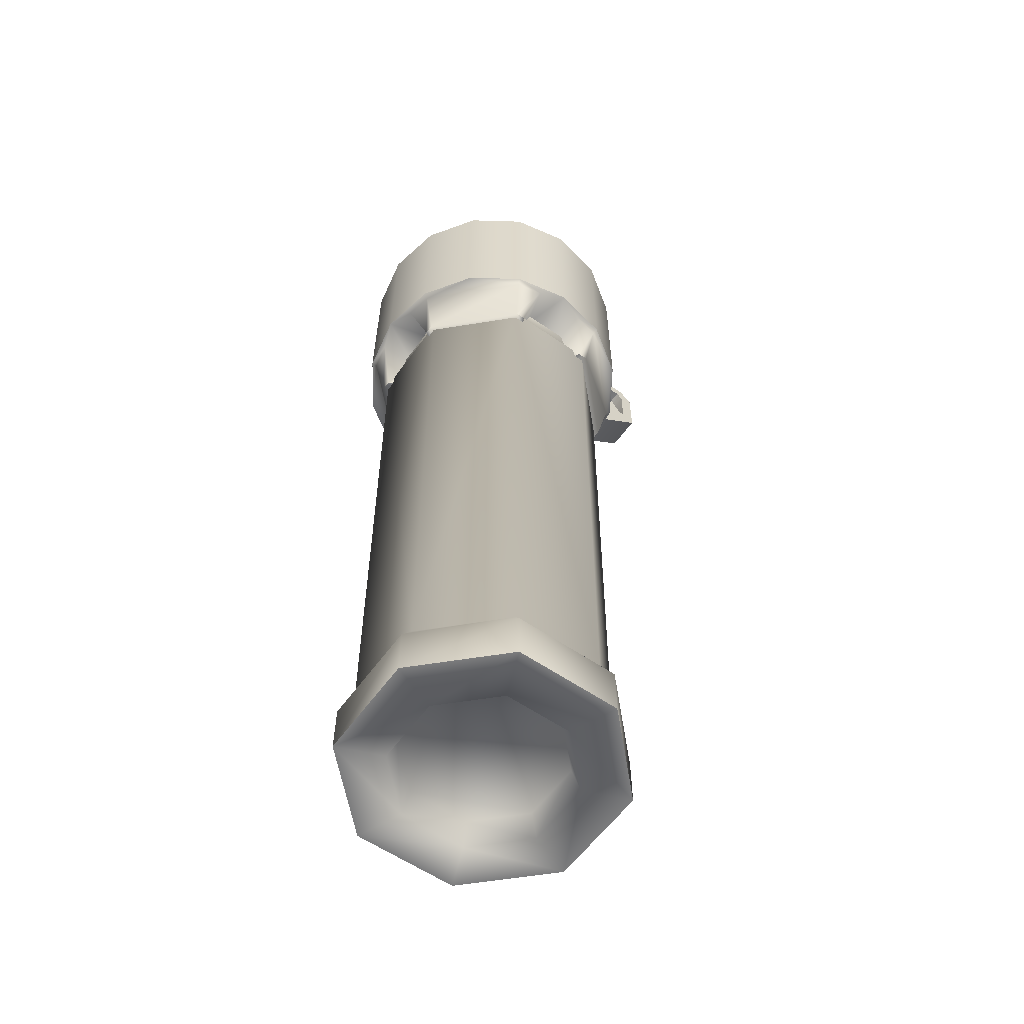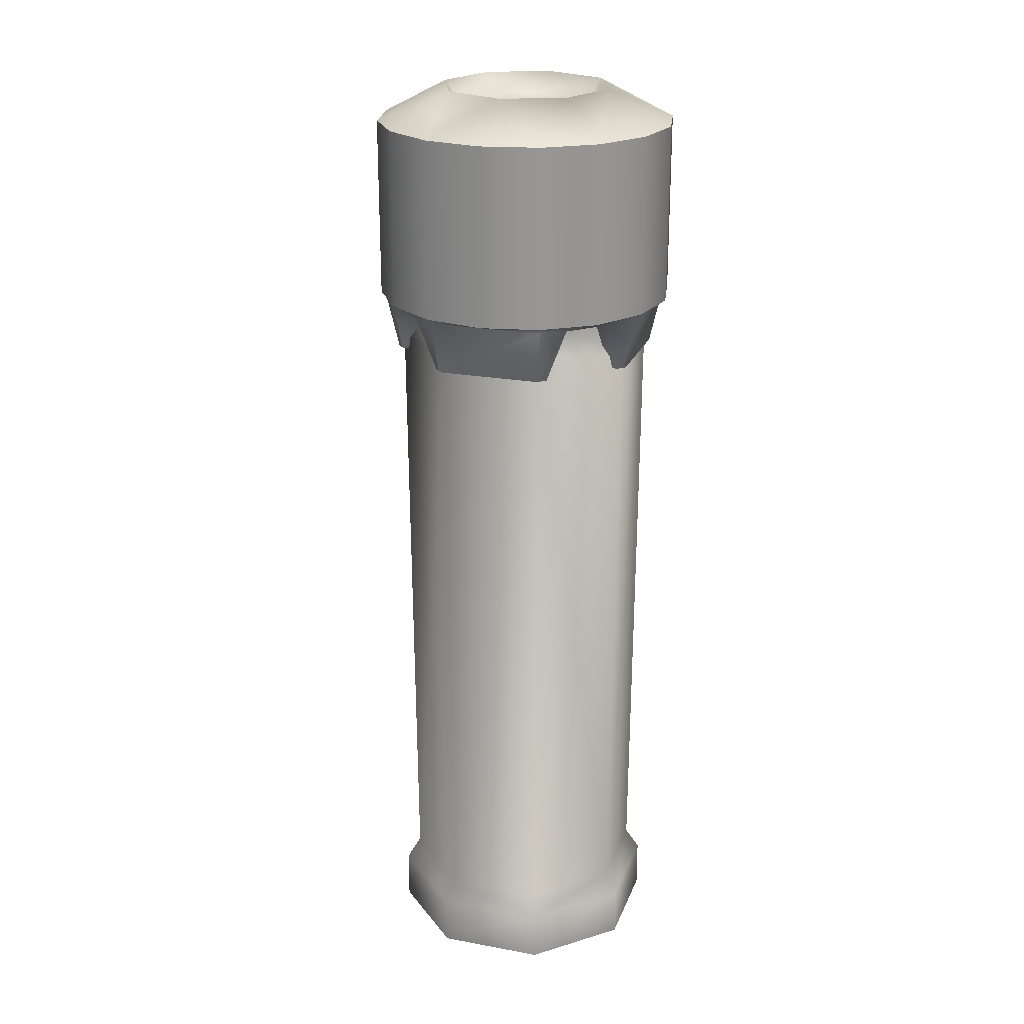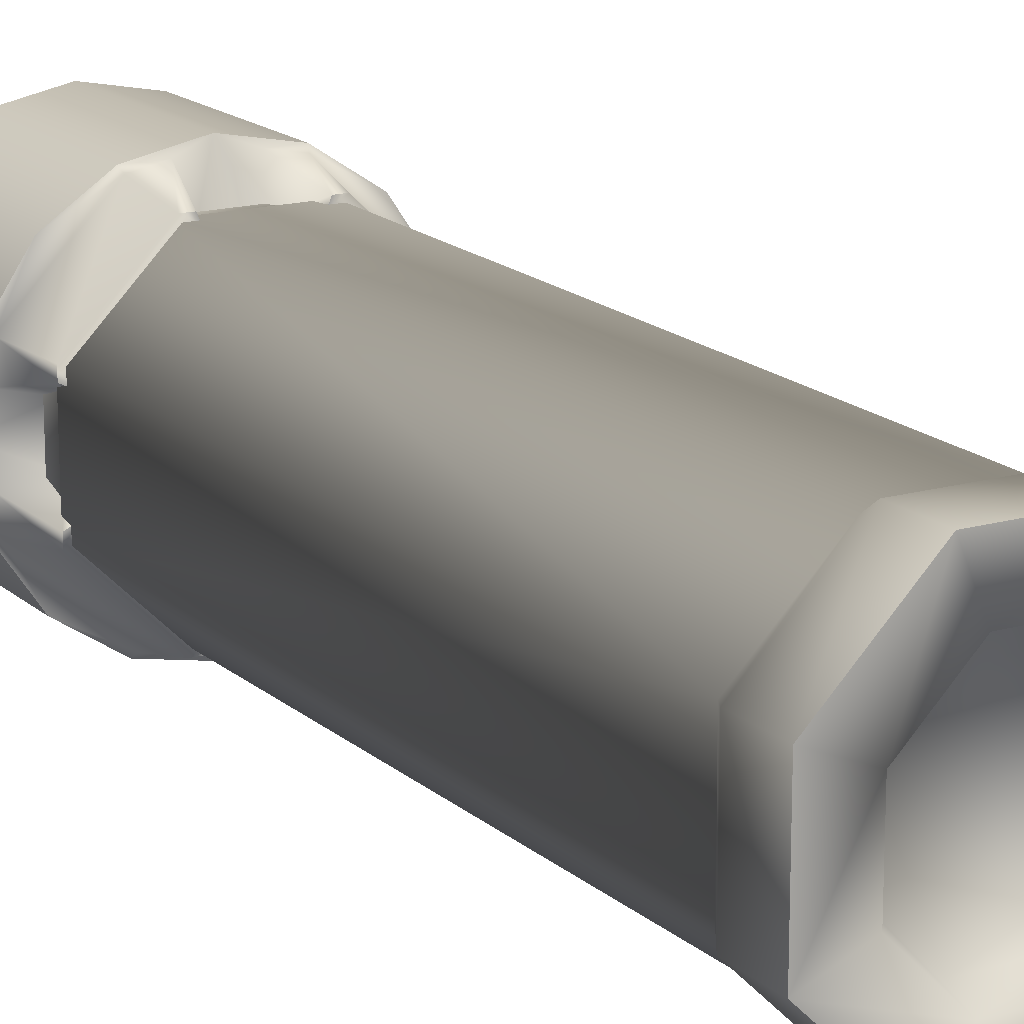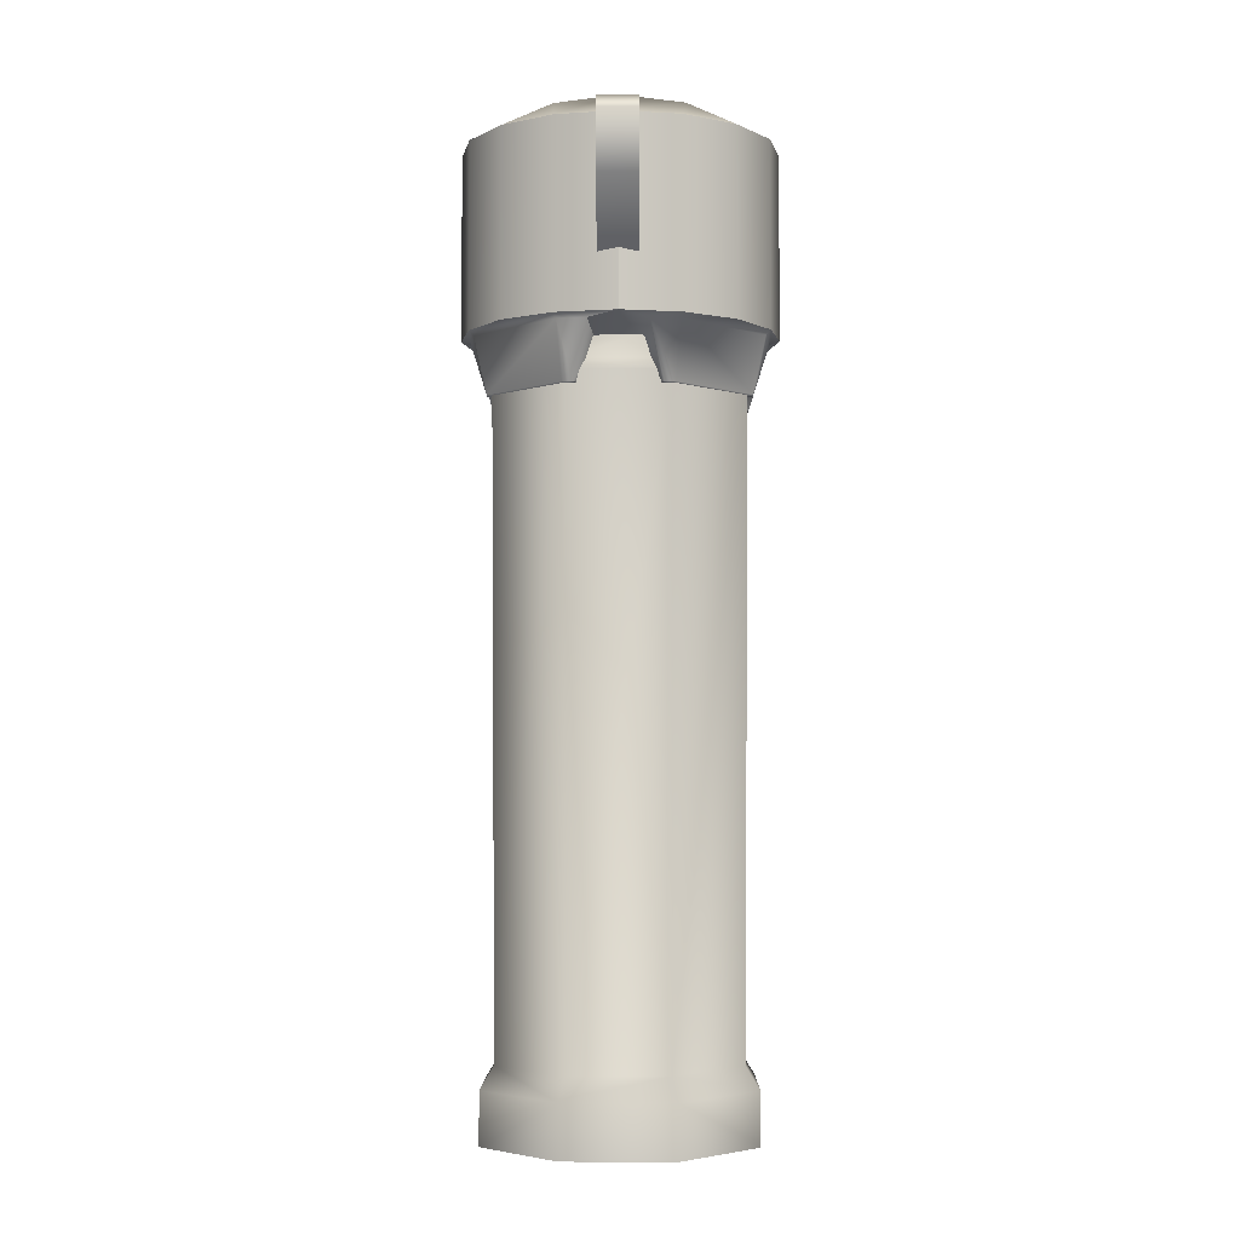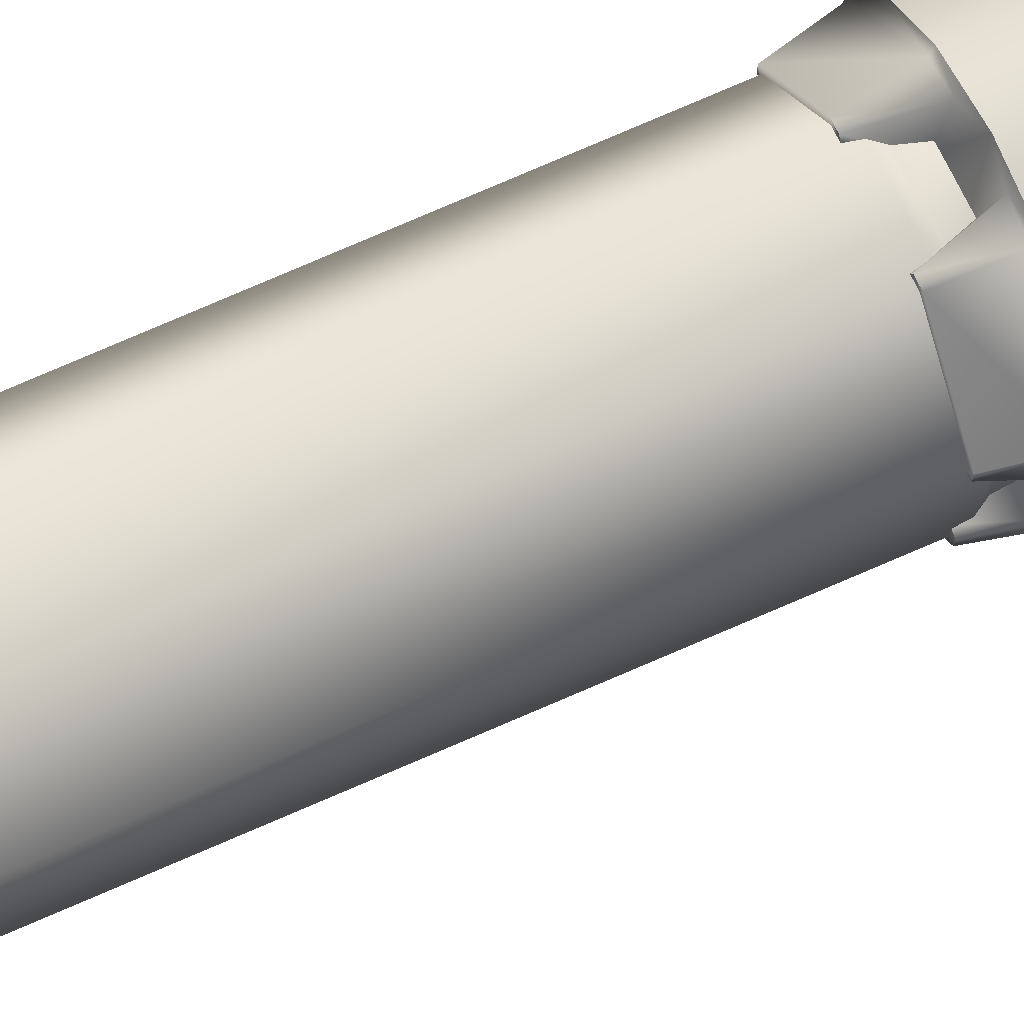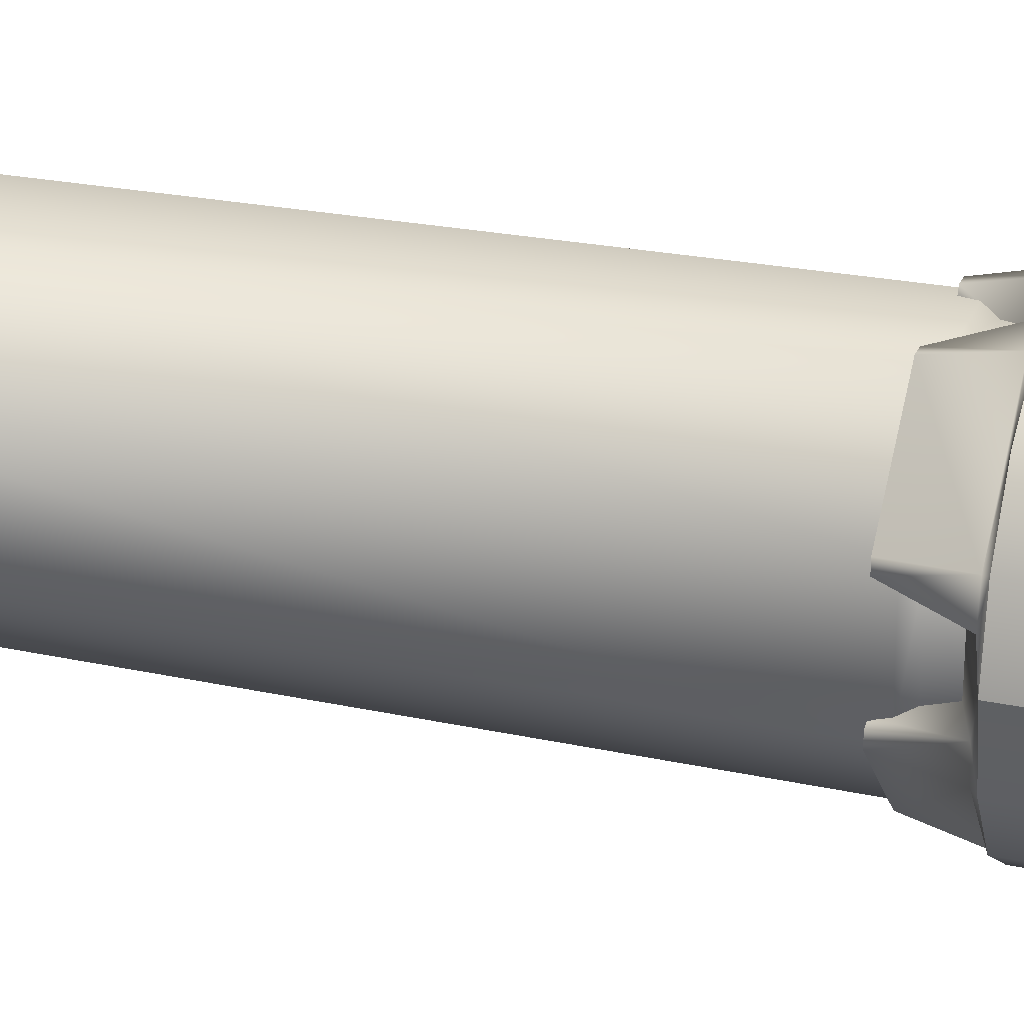
<metadata>
{"format":"obj","ext":"obj","renderer":"f3d","projection":"perspective","resolution":1024,"background":"white","views":[{"elev":-58.6,"azim":-35.5,"up":"+Y"},{"elev":22.6,"azim":-117.4,"up":"+Y"},{"elev":16.5,"azim":-30.6,"up":"+Z"},{"elev":-3.8,"azim":90.7,"up":"+Y"},{"elev":69.2,"azim":65.7,"up":"+Z"},{"elev":25.6,"azim":108.7,"up":"+Z"}]}
</metadata>
<code>
o Submesh_0.1.967E34207D99D1DA
v 0.03991 0.1297 -0
v 0.03687 0.1297 0.01527
v 0.03991 0.08257 -0
v 0.03687 0.08257 0.01527
v 0.02822 0.1297 0.02822
v 0.02822 0.08257 0.02822
v 0.01527 0.1297 0.03687
v 0.01527 0.08257 0.03687
v 0 0.1297 0.03991
v 0 0.08257 0.03991
v -0.01527 0.1297 0.03687
v -0.01527 0.08257 0.03687
v -0.02822 0.1297 0.02822
v -0.02822 0.08257 0.02822
v -0.03687 0.1297 0.01527
v -0.03687 0.08257 0.01527
v -0.03991 0.1297 -0
v -0.03991 0.08257 -0
v -0.03687 0.1297 -0.01527
v -0.03687 0.08257 -0.01527
v -0.02822 0.1297 -0.02822
v -0.02822 0.08257 -0.02822
v -0.01527 0.08257 -0.03687
v -0.01527 0.1297 -0.03687
v 0 0.1297 -0.03991
v 0 0.08257 -0.03991
v 0.01527 0.1297 -0.03687
v 0.01527 0.08257 -0.03687
v 0.02822 0.1297 -0.02822
v 0.02822 0.08257 -0.02822
v 0.03687 0.1297 -0.01527
v 0.03687 0.08257 -0.01527
v 0.03991 0.1297 -0
v 0.03991 0.08257 -0
v -0.03067 0.06688 -0.009861
v -0.03257 0.06688 -0.01075
v -0.009861 0.06688 -0.03067
v -0.01075 0.06688 -0.03257
v -0.03258 0.06688 -0.0135
v -0.0135 0.06688 -0.03258
v -0.03565 0.08132 -0.01477
v -0.03257 0.06688 -0.01075
v -0.03067 0.06688 -0.009861
v -0.02729 0.07763 -0.005651
v -0.03712 0.08132 -0.007384
v -0.02729 0.07763 0.005651
v -0.03067 0.06688 0.009861
v -0.03257 0.06688 0.01075
v -0.03712 0.08132 0.007384
v -0.03565 0.08132 0.01477
v -0.03258 0.06688 0.0135
v -0.03991 0.08257 -0
v -0.03687 0.08257 -0.01527
v -0.03687 0.08257 0.01527
v -0.02822 0.08257 0.02822
v -0.02822 0.08257 -0.02822
v -0.01477 0.08132 0.03565
v -0.01527 0.08257 0.03687
v -0.0135 0.06688 0.03258
v -0.03257 0.06688 0.01075
v -0.01075 0.06688 0.03257
v -0.03067 0.06688 0.009861
v -0.009861 0.06688 0.03067
v -0.01075 0.06688 0.03257
v -0.009861 0.06688 0.03067
v -0.005651 0.07763 0.02729
v -0.007384 0.08132 0.03712
v 0 0.08257 0.03991
v 0.005651 0.07763 0.02729
v 0.007384 0.08132 0.03712
v 0.01527 0.08257 0.03687
v 0.009861 0.06688 0.03067
v 0.01075 0.06688 0.03257
v 0.01477 0.08132 0.03565
v 0.02822 0.08257 0.02822
v 0.0135 0.06688 0.03258
v 0.03565 0.08132 0.01477
v 0.03687 0.08257 0.01527
v 0.03258 0.06688 0.0135
v 0.01075 0.06688 0.03257
v 0.03257 0.06688 0.01075
v 0.009861 0.06688 0.03067
v 0.03067 0.06688 0.009861
v 0.03257 0.06688 0.01075
v 0.03067 0.06688 0.009861
v 0.02729 0.07763 0.005651
v 0.03712 0.08132 0.007384
v 0.03991 0.08257 -0
v 0.009861 0.06688 -0.03067
v 0.01075 0.06688 -0.03257
v 0.03067 0.06688 -0.009861
v 0.03257 0.06688 -0.01075
v 0.0135 0.06688 -0.03258
v 0.03258 0.06688 -0.0135
v 0.01477 0.08132 -0.03565
v 0.01075 0.06688 -0.03257
v 0.009861 0.06688 -0.03067
v 0.005651 0.07763 -0.02729
v 0.007384 0.08132 -0.03712
v -0.005651 0.07763 -0.02729
v -0.009861 0.06688 -0.03067
v -0.01075 0.06688 -0.03257
v -0.007384 0.08132 -0.03712
v -0.01477 0.08132 -0.03565
v -0.01527 0.08257 -0.03687
v 0 0.08257 -0.03991
v 0.01527 0.08257 -0.03687
v 0.02822 0.08257 -0.02822
v 0.03565 0.08132 -0.01477
v 0.03687 0.08257 -0.01527
v 0.03257 0.06688 -0.01075
v 0.03712 0.08132 -0.007384
v 0.03991 0.08257 -0
v 0.03712 0.08132 0.007384
v 0.02729 0.07763 -0.005651
v 0.03067 0.06688 -0.009861
v 0.02729 0.07763 0.005651
v 0.05226 0.1245 -0.004997
v 0.0504 0.1264 0.004997
v 0.0504 0.1264 -0.004997
v 0.05226 0.1245 0.004997
v 0.05226 0.1134 0.004997
v 0.05226 0.1134 -0.004997
v 0.05072 0.1129 -0.004997
v 0.05072 0.1129 0.004997
v 0.04227 0.1249 -0.004997
v 0.04227 0.1249 0.004997
v 0.04303 0.1264 0.004997
v 0.04303 0.1264 -0.004997
v 0.0504 0.1264 -0.004997
v 0.0504 0.1264 0.004997
v 0.03355 0.1296 0.004997
v 0.05218 0.1296 -0.004997
v 0.03355 0.1296 -0.004997
v 0.05218 0.1296 0.004997
v 0.05597 0.1258 0.004997
v 0.05597 0.1258 -0.004997
v 0.05597 0.1108 0.004997
v 0.05597 0.1108 -0.004997
v 0.03355 0.09191 -0.004997
v 0.03355 0.09191 0.004997
v 0.02965 0.08132 0.01229
v 0.02965 0.07316 -0.01229
v 0.02965 0.08132 -0.01229
v 0.02965 0.07316 0.01229
v 0.01229 0.08132 0.02964
v 0.03124 0.07014 -0.01295
v 0.01229 0.07316 0.02964
v -0.01229 0.08132 0.02964
v 0.03124 0.07014 0.01295
v -0.01229 0.07316 0.02964
v -0.02964 0.08132 0.01229
v 0.01295 0.07014 0.03124
v -0.01295 0.07014 0.03124
v 0.03016 -0.09523 0.01249
v 0.03016 -0.09523 -0.01249
v 0.03365 -0.101 -0.01394
v 0.03365 -0.101 0.01394
v 0.03365 -0.1143 -0.01394
v 0.03365 -0.1143 0.01394
v 0.01394 -0.101 0.03365
v 0.01394 -0.1143 0.03365
v -0.01394 -0.1143 0.03365
v 0.01249 -0.09523 0.03016
v -0.01394 -0.101 0.03365
v -0.01249 -0.09523 0.03016
v -0.03365 -0.101 0.01394
v -0.03365 -0.1143 0.01394
v -0.03016 -0.09523 0.01249
v -0.03365 -0.101 -0.01394
v -0.03365 -0.1143 -0.01394
v -0.03016 -0.09523 -0.01249
v -0.01394 -0.101 -0.03365
v -0.01394 -0.1143 -0.03365
v -0.01249 -0.09523 -0.03016
v 0.01394 -0.101 -0.03365
v 0.01394 -0.1143 -0.03365
v 0.03365 -0.1143 -0.01394
v 0.03365 -0.101 -0.01394
v 0.03016 -0.09523 -0.01249
v 0.01249 -0.09523 -0.03016
v 0.03124 0.07014 -0.01295
v 0.01295 0.07014 -0.03124
v 0.01229 0.07316 -0.02964
v 0.02965 0.07316 -0.01229
v 0.02965 0.08132 -0.01229
v 0.01229 0.08132 -0.02964
v -0.01295 0.07014 -0.03124
v -0.01229 0.07316 -0.02964
v -0.01229 0.08132 -0.02964
v -0.03124 0.07014 -0.01295
v -0.02964 0.07316 -0.01229
v -0.02964 0.08132 -0.01229
v -0.02964 0.07316 0.01229
v -0.03124 0.07014 0.01295
v 0.0504 0.1264 0.004997
v 0.05218 0.1296 0.004997
v 0.04303 0.1264 0.004997
v 0.05226 0.1245 0.004997
v 0.03355 0.1296 0.004997
v 0.05597 0.1258 0.004997
v 0.04227 0.1249 0.004997
v 0.05226 0.1134 0.004997
v 0.03355 0.09191 0.004997
v 0.05597 0.1108 0.004997
v 0.05072 0.1129 0.004997
v 0.05218 0.1296 -0.004997
v 0.05226 0.1245 -0.004997
v 0.0504 0.1264 -0.004997
v 0.04303 0.1264 -0.004997
v 0.05597 0.1258 -0.004997
v 0.03355 0.1296 -0.004997
v 0.05226 0.1134 -0.004997
v 0.04227 0.1249 -0.004997
v 0.05597 0.1108 -0.004997
v 0.03355 0.09191 -0.004997
v 0.05072 0.1129 -0.004997
v 0 0.1387 -0.02297
v 0 0.1297 -0.03991
v -0.01527 0.1297 -0.03687
v 0.01527 0.1297 -0.03687
v -0.01624 0.1387 -0.01624
v -0.02822 0.1297 -0.02822
v -0.03687 0.1297 -0.01527
v 0.01624 0.1387 -0.01624
v 0.02822 0.1297 -0.02822
v 0.03687 0.1297 -0.01527
v -0.01376 0.1339 -0.01376
v 0 0.1339 -0.01946
v 0.02297 0.1387 0
v 0.03991 0.1297 -0
v 0.03687 0.1297 0.01527
v 0.01376 0.1339 -0.01376
v 0.01946 0.1339 0
v 0.01624 0.1387 0.01624
v 0.02822 0.1297 0.02822
v 0.01527 0.1297 0.03687
v 0.01376 0.1339 0.01376
v 0 0.1387 0.02297
v 0 0.1297 0.03991
v -0.01527 0.1297 0.03687
v 0 0.1339 0.01946
v -0.01624 0.1387 0.01624
v -0.02822 0.1297 0.02822
v -0.03687 0.1297 0.01527
v -0.01376 0.1339 0.01376
v -0.02297 0.1387 -0
v -0.03991 0.1297 -0
v -0.01946 0.1339 -0
v -0.03365 -0.1143 0.01394
v -0.02185 -0.1143 0.009052
v -0.01394 -0.1143 0.03365
v -0.02185 -0.1143 -0.009052
v -0.03365 -0.1143 -0.01394
v -0.009052 -0.1143 0.02185
v 0.01394 -0.1143 0.03365
v -0.01979 -0.1074 0.008196
v -0.009052 -0.1143 -0.02185
v -0.01394 -0.1143 -0.03365
v -0.01979 -0.1074 -0.008196
v 0.009052 -0.1143 -0.02185
v 0.01394 -0.1143 -0.03365
v -0.008196 -0.1074 -0.01979
v 0.008196 -0.1074 -0.01979
v 0.02185 -0.1143 -0.009052
v 0.03365 -0.1143 -0.01394
v 0.01979 -0.1074 -0.008196
v 0.02185 -0.1143 0.009052
v 0.03365 -0.1143 0.01394
v 0.01979 -0.1074 0.008196
v 0.009052 -0.1143 0.02185
v 0.008196 -0.1074 0.01979
v -0.008196 -0.1074 0.01979
f 184 185 182 183
f 2 4 3 1
f 137 133 135 136
f 31 32 30 29
f 131 128 129 130
f 148 153 150 145
f 194 152 193 192
f 112 111 94 109
f 116 111 112 115
f 73 70 69 72
f 73 76 74 70
f 103 104 105
f 50 57 55
f 88 78 87
f 189 184 183 188
f 99 95 93 96
f 86 87 84 85
f 154 195 169 166
f 123 122 121 118
f 44 45 42 43
f 45 52 53
f 74 77 75
f 74 71 70
f 170 172 175 173
f 67 57 59 64
f 102 103 100 101
f 33 34 32 31
f 171 168 167 170
f 102 40 104 103
f 48 49 46 47
f 48 51 50 49
f 104 41 56
f 112 109 110
f 192 193 190 189
f 50 54 49
f 109 95 108
f 99 106 107
f 84 87 77 79
f 170 167 169 172
f 98 99 96 97
f 177 176 179 178
f 145 150 147 143
f 194 195 154 151
f 184 187 186 185
f 126 129 128 127
f 165 161 164 166
f 174 171 170 173
f 192 191 195 194
f 21 22 20 19
f 148 145 142 146
f 27 28 26 25
f 192 189 188 191
f 11 12 10 9
f 151 148 146 149
f 15 16 14 13
f 7 8 6 5
f 9 10 8 7
f 194 151 149 152
f 188 183 181 175
f 206 204 205
f 168 163 165 167
f 151 154 153 148
f 17 18 16 15
f 141 140 139 138
f 158 157 156 155
f 5 6 4 2
f 191 188 175 172
f 167 165 166 169
f 183 182 180 181
f 191 172 169 195
f 127 125 124 126
f 125 122 123 124
f 164 161 158 155
f 164 153 154 166
f 145 143 144 142
f 121 119 120 118
f 173 175 181 176
f 207 209 210
f 68 58 67
f 215 217 213
f 227 226 225
f 66 67 64 65
f 21 24 23 22
f 45 41 39 42
f 233 229 249
f 19 20 18 17
f 135 133 134 132
f 165 163 162 161
f 189 190 187 184
f 29 30 28 27
f 160 159 157 158
f 177 174 173 176
f 25 26 23 24
f 13 14 12 11
f 155 156 147 150
f 162 160 158 161
f 176 181 180 179
f 139 137 136 138
f 150 153 164 155
f 228 229 218 222
f 249 228 222 247
f 271 255 273 272
f 80 82 76
f 83 81 79
f 62 63 59 51
f 76 79 77 74
f 239 242 246 243
f 49 52 46
f 234 238 235 230
f 40 38 37
f 83 79 76 82
f 36 39 35
f 113 117 115 112
f 70 68 69
f 221 219 218 225
f 244 241 243
f 224 247 222 223
f 243 245 244
f 105 106 103
f 104 56 105
f 77 87 78
f 78 75 77
f 63 61 59
f 89 93 94 91
f 60 62 51
f 68 67 66 69
f 103 106 100
f 41 45 53
f 53 56 41
f 68 70 71
f 74 75 71
f 229 233 225 218
f 94 92 91
f 239 243 241 240
f 90 93 89
f 110 113 112
f 109 108 110
f 114 117 113
f 52 45 44 46
f 52 49 54
f 50 55 54
f 95 99 107
f 107 108 95
f 246 249 247 243
f 238 242 239 235
f 264 261 265 267
f 51 59 57 50
f 258 261 264 263
f 265 268 270 267
f 251 253 260 257
f 35 39 40 37
f 206 202 204
f 268 271 272 270
f 249 242 234 233
f 257 273 255 251
f 233 234 230 225
f 267 270 272
f 272 273 257
f 257 260 263
f 263 264 267
f 40 39 41 104
f 203 206 205
f 200 204 202
f 200 202 198
f 200 198 197
f 208 209 207 211
f 197 198 196
f 214 217 216
f 212 207 210
f 199 203 205 201
f 259 262 261 258
f 214 216 212
f 210 214 212
f 57 67 58
f 58 55 57
f 211 215 213 208
f 255 271 256 252
f 268 265 266 269
f 261 262 266 265
f 258 253 254 259
f 269 256 271 268
f 215 216 217
f 220 222 218 219
f 231 227 225 230
f 240 237 239
f 197 196 199 201
f 231 230 232
f 249 246 242
f 242 238 234
f 106 99 98 100
f 229 228 249
f 248 247 224
f 237 236 235 239
f 232 230 235 236
f 226 221 225
f 248 245 243 247
f 223 222 220
f 260 253 258 263
f 93 95 109 94
f 251 255 252 250
f 251 250 254 253
f 257 263 267 272

</code>
